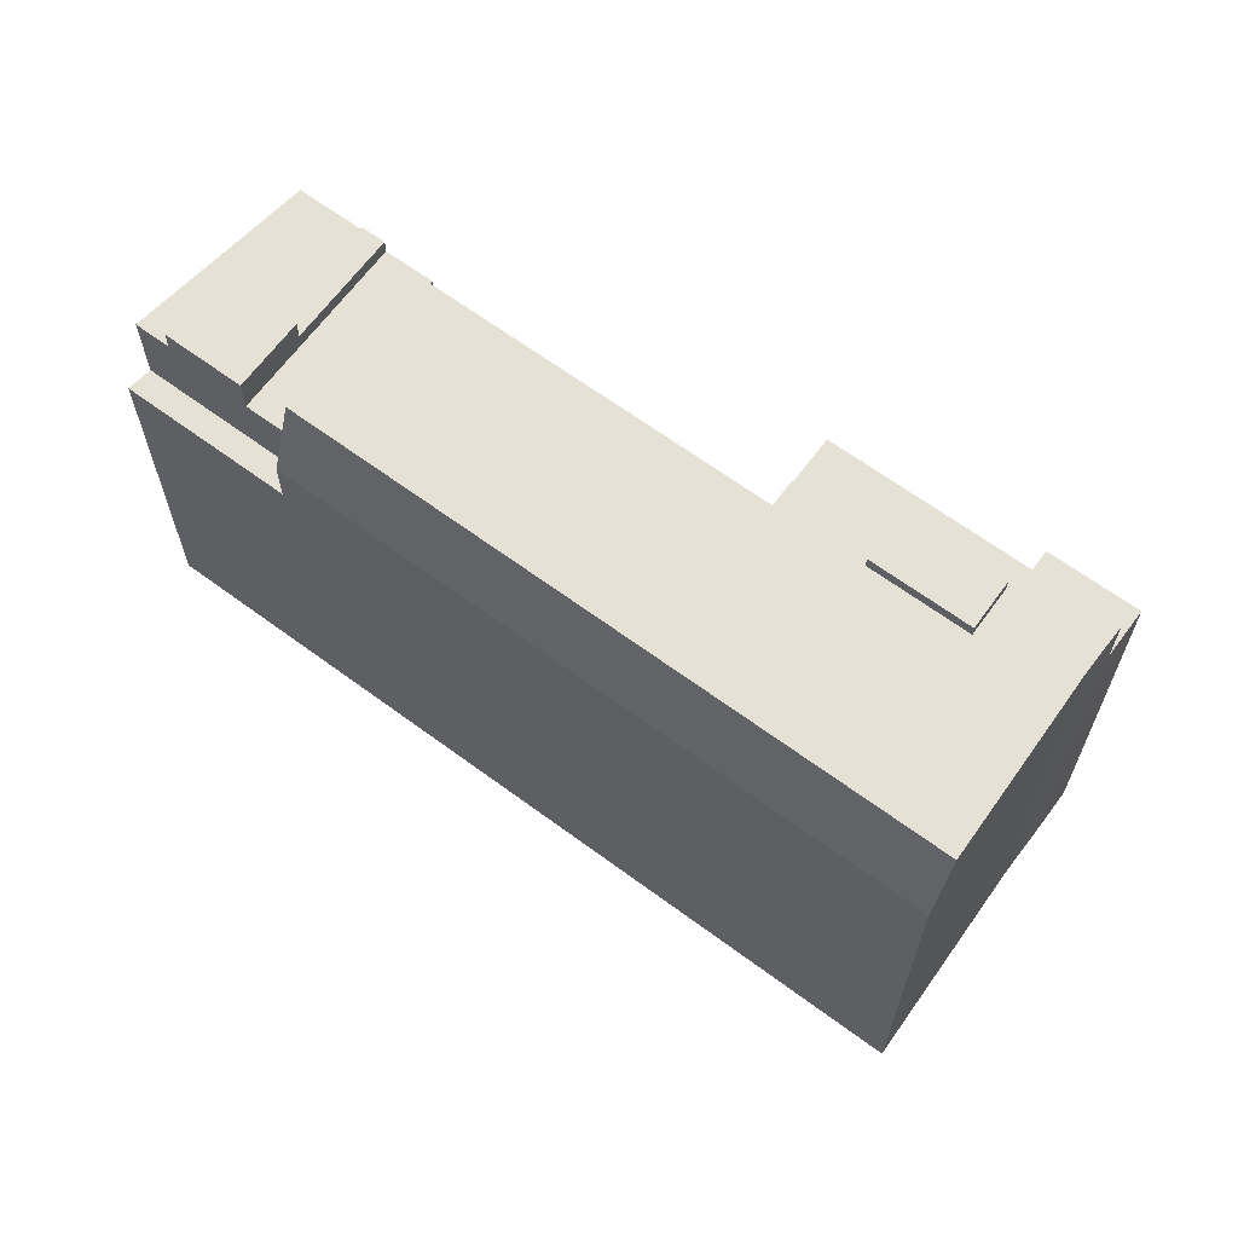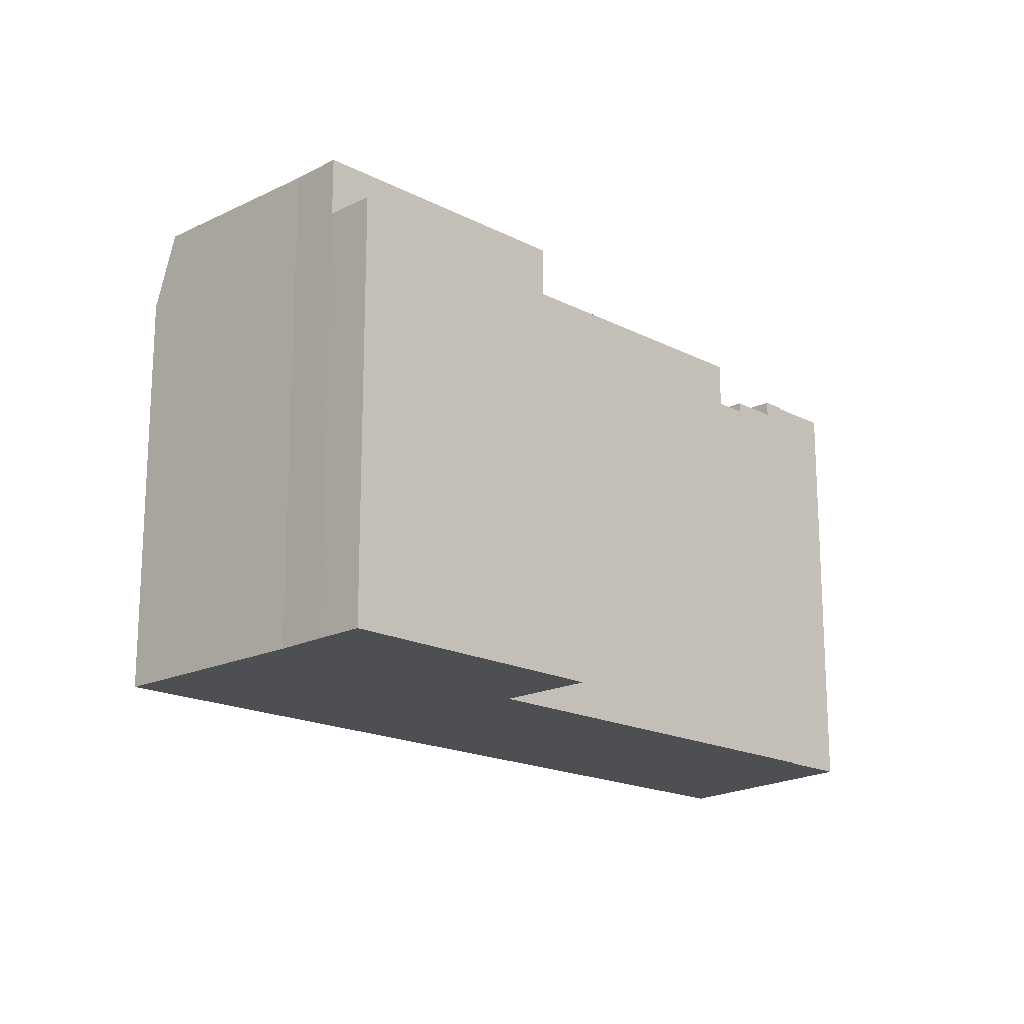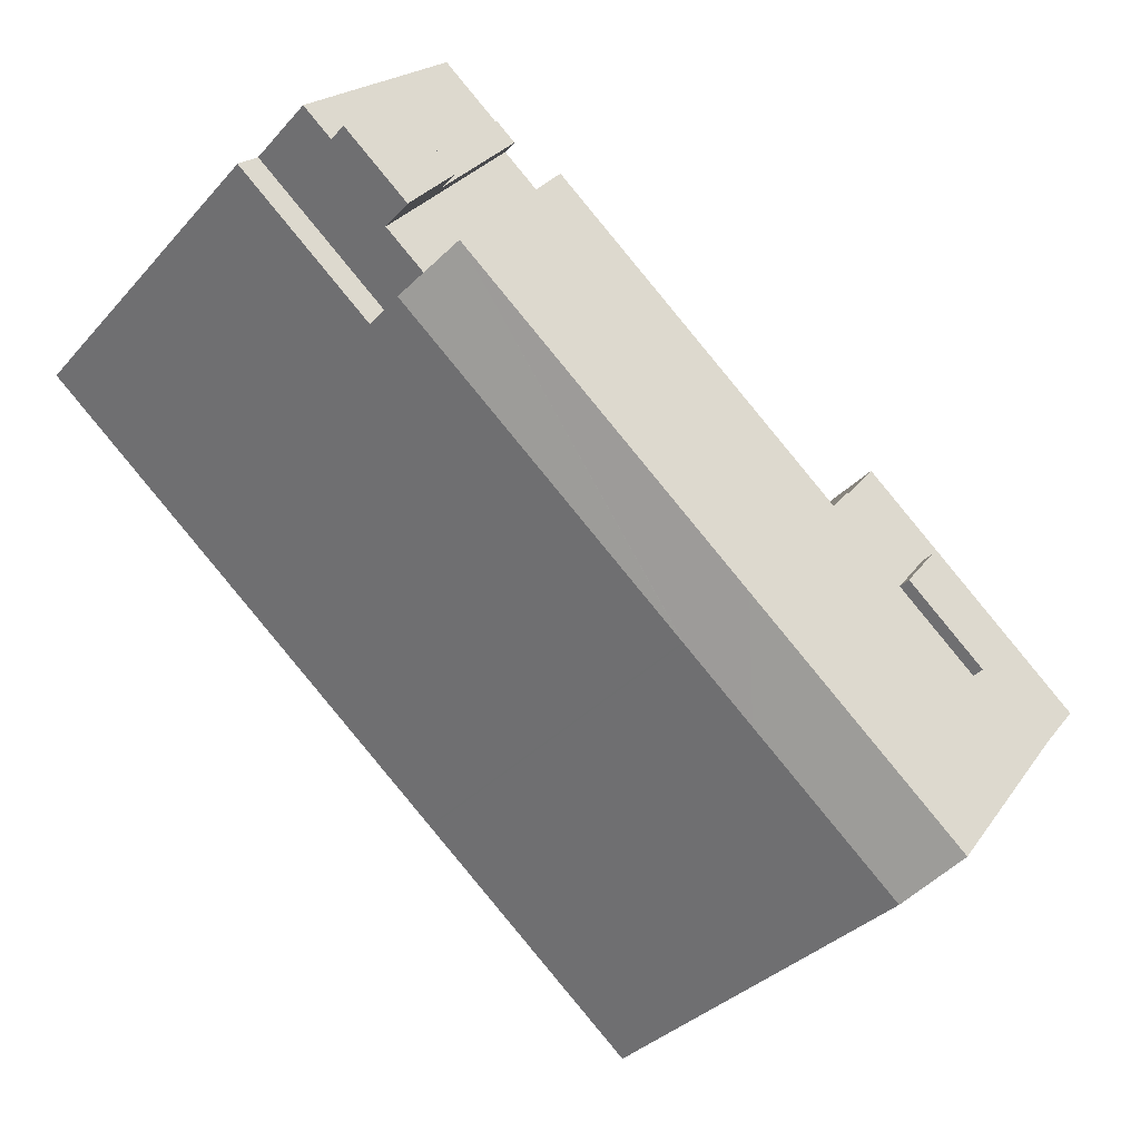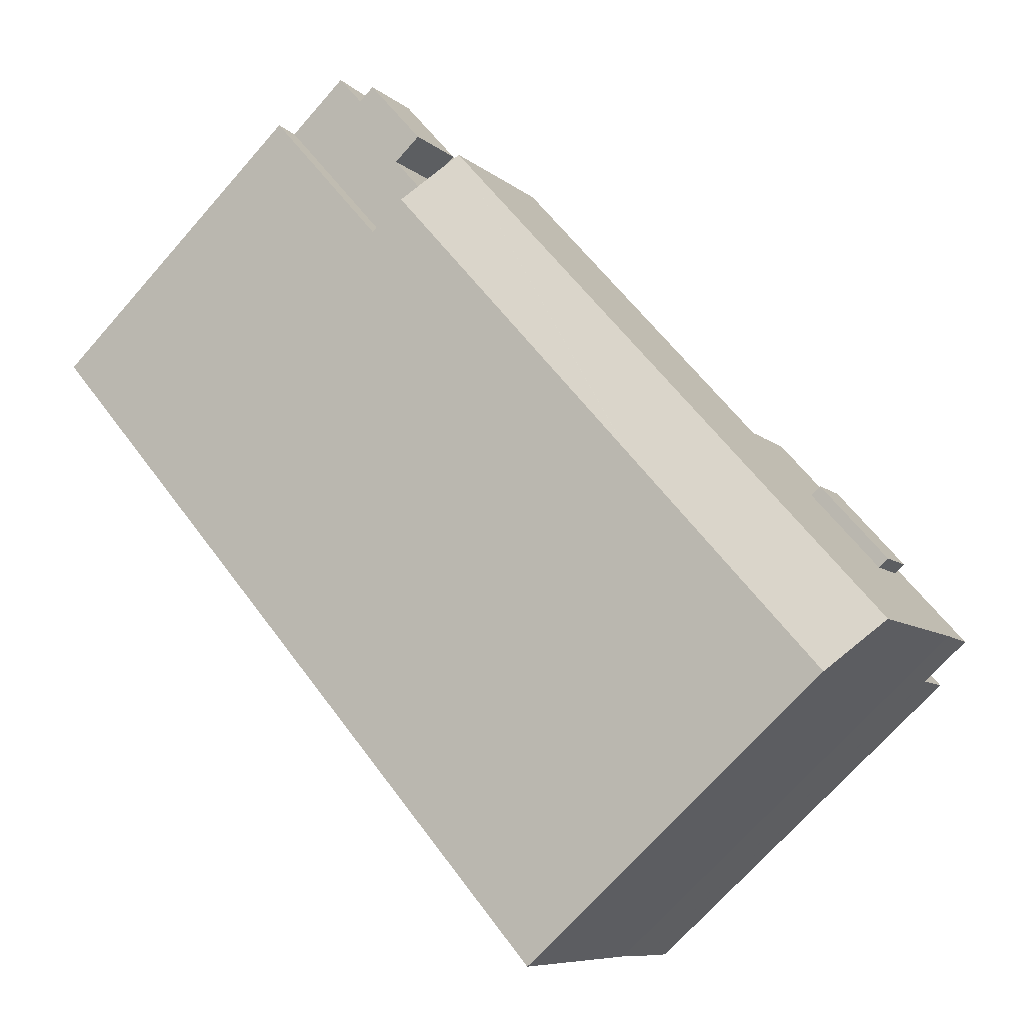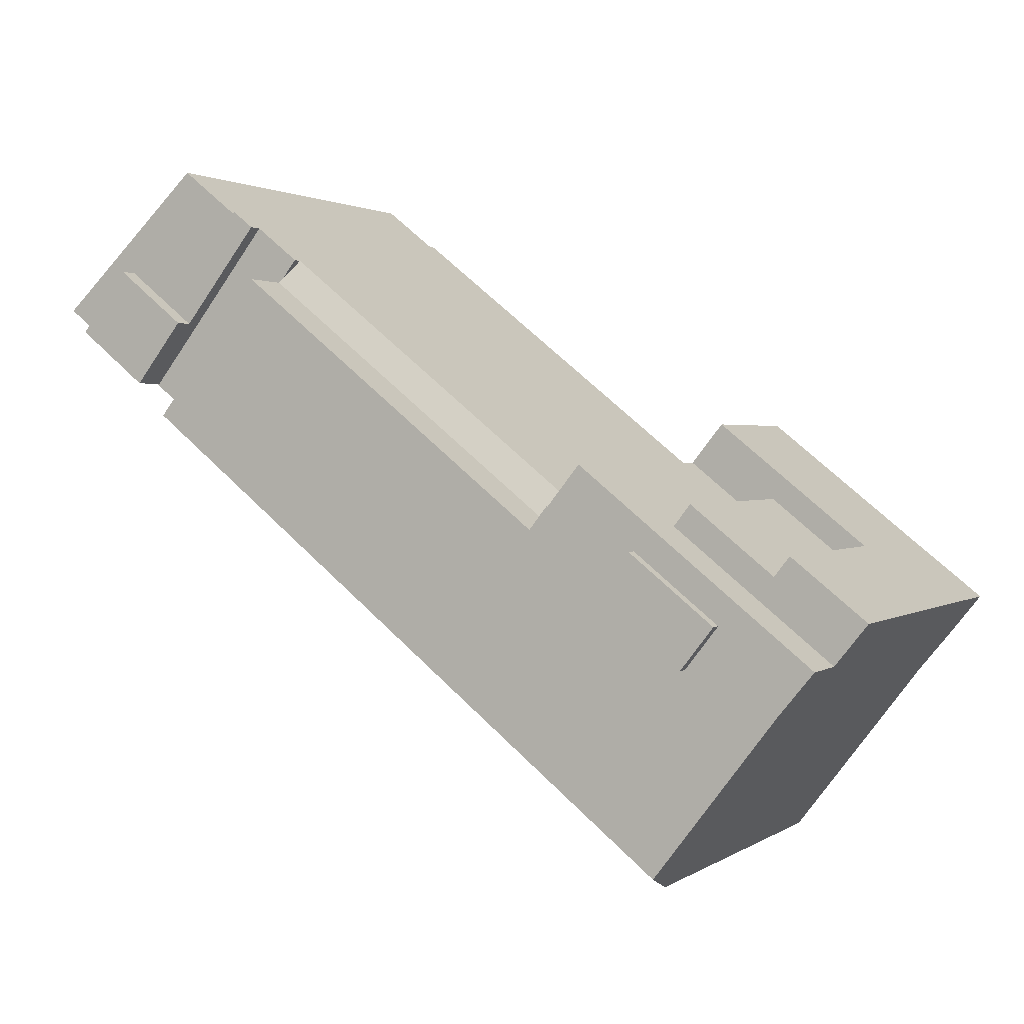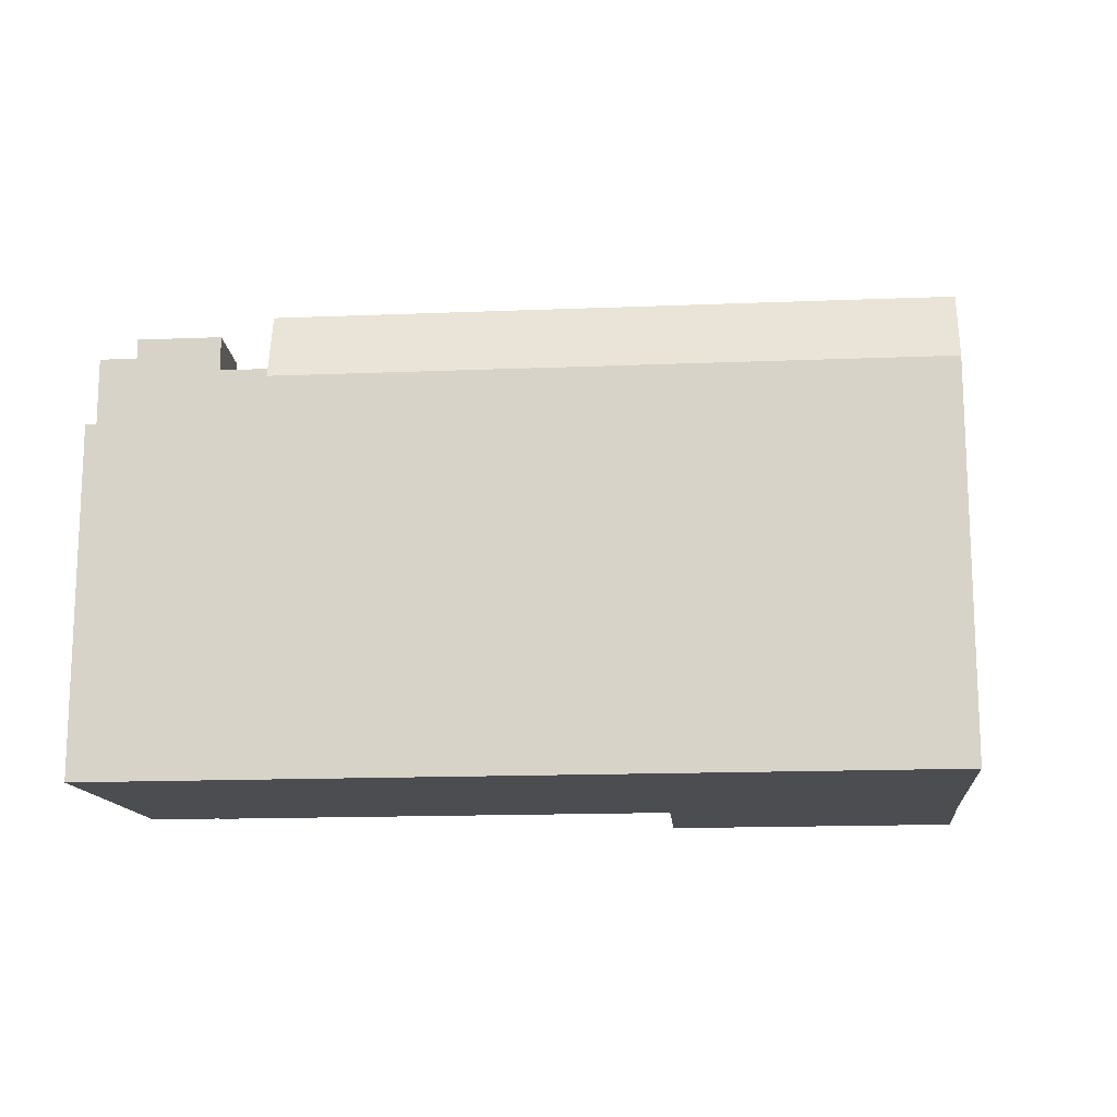
<metadata>
{"format":"obj","ext":"obj","renderer":"f3d","projection":"perspective","resolution":1024,"background":"white","views":[{"elev":64.8,"azim":177.9,"up":"+Y"},{"elev":-17.9,"azim":-84.0,"up":"+Y"},{"elev":-34.4,"azim":144.7,"up":"+Z"},{"elev":-71.5,"azim":138.5,"up":"+Z"},{"elev":1.6,"azim":-154.7,"up":"+Z"},{"elev":-15.6,"azim":146.1,"up":"+Y"}]}
</metadata>
<code>
v  16.07 26.34 5.704
v  14.34 -4.821e-16 7.874
v  16.07 -3.493e-16 5.704
v  14.34 26.34 7.874
v  10.42 25.43 -13.3
v  11.1 8.691e-16 -14.19
v  10.42 8.147e-16 -13.3
v  11.1 22.38 -14.19
v  35.36 24.18 21.2
v  39.26 24.18 15.74
v  35.13 24.18 21.01
v  42.96 24.18 18.71
v  36.32 24.18 21.82
v  36.25 24.18 21.91
v  38.72 24.18 23.74
v  38.91 24.18 23.9
v  39.35 24.18 24.25
v  45.58 24.18 15.37
v  44.13 24.18 19.65
v  47.21 24.18 16.69
v  10.36 23.17 4.698
v  9.458 9.953 5.848
v  10.36 9.953 4.698
v  9.458 23.17 5.848
v  39.57 19.86 10.55
v  48.27 19.86 15.67
v  40.47 19.86 9.401
v  41.87 19.86 12.4
v  45.58 19.86 15.37
v  47.48 19.86 16.43
v  47.21 19.86 16.69
v  45.58 25.3 15.37
v  39.26 25.3 15.74
v  42.96 25.3 18.71
v  41.87 25.3 12.4
v  6.759 27.04 -0.116
v  8.521 26.34 -2.368
v  6.759 26.34 -0.116
v  8.521 27.04 -2.368
v  39.26 23.34 15.74
v  35.13 23.34 21.01
v  41.87 23.34 12.4
v  8.623 -4.235e-16 6.916
v  4.326 9.953 3.459
v  4.326 -2.118e-16 3.459
v  12.56 -6.175e-16 10.08
v  8.623 9.953 6.916
v  12.56 9.953 10.08
v  47.48 -1.006e-15 16.43
v  48.27 -9.595e-16 15.67
v  4.937 23.17 2.216
v  4.104 9.953 3.281
v  4.937 9.953 2.216
v  4.104 23.17 3.281
v  20.24 22.79 9.055
v  17.08 23.45 4.51
v  16.12 22.79 5.742
v  33.8 23.45 17.94
v  33.64 23.34 18.14
v  32.83 22.79 19.17
v  13.59 22.38 -12.19
v  11.56 8.462e-16 -13.82
v  11.56 22.38 -13.82
v  13.59 7.464e-16 -12.19
v  15.19 22.38 -10.9
v  15.19 6.676e-16 -10.9
v  19.71 22.38 -7.271
v  19.71 4.452e-16 -7.271
v  23.75 22.38 -4.024
v  23.75 2.464e-16 -4.024
v  23.82 22.38 -3.974
v  23.82 2.433e-16 -3.974
v  27.89 22.38 -0.7
v  27.89 4.286e-17 -0.7
v  40.47 22.38 9.401
v  40.47 -5.756e-16 9.401
v  33.8 26.34 17.94
v  17.08 26.34 4.51
v  39.57 23.34 10.55
v  36.25 -1.342e-15 21.91
v  36.32 -1.336e-15 21.82
v  14.33 9.953 7.888
v  14.3 26.34 -9.755
v  10.21 26.34 -13.04
v  18.82 26.34 -6.123
v  22.86 26.34 -2.877
v  39.57 26.34 10.55
v  47.21 -1.022e-15 16.69
v  44.13 -1.203e-15 19.65
v  39.35 -1.485e-15 24.25
v  38.91 -1.463e-15 23.9
v  38.72 -1.454e-15 23.74
v  35.36 -1.298e-15 21.2
v  35.13 -1.287e-15 21.01
v  32.83 -1.174e-15 19.17
v  20.24 -5.545e-16 9.055
v  16.12 -3.516e-16 5.742
v  14.33 -4.83e-16 7.888
v  10.21 7.983e-16 -13.04
v  9.859 7.702e-16 -12.58
v  4.507 3.425e-16 -5.593
v  4.104 -2.009e-16 3.281
v  3.898 2.938e-16 -4.798
v  3.652 2.741e-16 -4.477
v  0 0 0
v  1.769 1.348e-16 -2.201
v  1.779 1.356e-16 -2.214
v  0.855 6.515e-17 -1.064
v  9.859 26.34 -12.58
v  33.8 23.34 17.94
v  36.96 26.34 13.89
v  36.96 23.34 13.89
v  11.28 27.04 3.516
v  11.28 26.34 3.516
v  32.83 23.34 19.17
v  13.04 27.04 1.264
v  3.898 26.34 -4.798
v  3.652 26.34 -4.477
v  4.507 26.34 -5.593
v  5.836 26.34 1.066
v  1.779 26.34 -2.214
v  1.769 26.34 -2.201
v  10.36 26.34 4.698
v  14.33 26.34 7.888
v  16.12 26.34 5.742
v  13.04 26.34 1.264
v  1.769 23.17 -2.201
v  5.836 23.17 1.066
v  0 23.17 1.419e-15
v  0.855 23.17 -1.064
g defaultobject
f 1 2 3
f 2 1 4
f 5 6 7
f 6 5 8
f 9 10 11
f 10 9 12
f 12 9 13
f 13 9 14
f 12 13 15
f 12 15 16
f 12 16 17
f 12 17 18
f 18 17 19
f 18 19 20
f 21 22 23
f 22 21 24
f 25 26 27
f 26 25 28
f 26 28 29
f 26 29 30
f 30 29 31
f 32 33 34
f 33 32 35
f 36 37 38
f 37 36 39
f 11 40 41
f 40 11 10
f 40 10 42
f 42 10 33
f 42 33 35
f 43 44 45
f 44 43 46
f 44 46 47
f 47 46 48
f 26 49 50
f 49 26 30
f 51 52 53
f 52 51 54
f 55 56 57
f 56 55 58
f 58 55 59
f 59 55 60
f 61 62 63
f 62 61 64
f 64 61 65
f 64 65 66
f 66 65 67
f 66 67 68
f 68 67 69
f 68 69 70
f 70 69 71
f 70 71 72
f 72 71 73
f 72 73 74
f 74 73 75
f 74 75 76
f 76 75 27
f 76 27 26
f 76 26 50
f 77 56 58
f 56 77 78
f 79 28 25
f 28 79 42
f 28 42 29
f 29 42 35
f 29 35 32
f 29 32 18
f 18 31 29
f 31 18 20
f 13 80 81
f 80 13 14
f 44 53 52
f 53 44 47
f 53 47 22
f 22 47 48
f 22 48 23
f 23 48 82
f 83 5 84
f 5 83 8
f 8 83 63
f 63 83 61
f 61 83 65
f 65 83 85
f 65 85 67
f 67 85 86
f 67 86 69
f 69 86 87
f 69 87 71
f 71 87 73
f 73 87 75
f 49 76 50
f 76 49 88
f 76 88 89
f 76 89 90
f 76 90 91
f 76 91 92
f 76 92 81
f 76 81 80
f 76 80 93
f 76 93 74
f 74 93 94
f 74 94 95
f 74 95 96
f 74 96 72
f 72 96 97
f 72 97 70
f 70 97 68
f 68 97 3
f 68 3 2
f 68 2 66
f 66 2 98
f 66 98 46
f 66 46 43
f 66 43 64
f 64 43 45
f 64 45 62
f 62 45 6
f 6 45 7
f 7 45 99
f 99 45 100
f 100 45 101
f 101 45 102
f 101 102 103
f 103 102 104
f 104 102 105
f 104 105 106
f 104 106 107
f 106 105 108
f 8 62 6
f 62 8 63
f 84 100 109
f 100 84 5
f 100 5 7
f 100 7 99
f 14 93 80
f 93 14 9
f 110 58 59
f 58 111 77
f 111 58 110
f 111 110 112
f 111 112 87
f 87 112 79
f 87 79 75
f 75 79 25
f 75 25 27
f 24 53 22
f 53 24 51
f 113 38 114
f 38 113 36
f 59 60 115
f 40 115 41
f 115 40 59
f 59 40 110
f 110 40 112
f 112 40 42
f 112 42 79
f 116 36 113
f 36 116 39
f 117 104 118
f 104 117 103
f 103 117 119
f 103 119 101
f 101 119 109
f 101 109 100
f 120 121 122
f 121 120 118
f 118 120 117
f 117 120 119
f 119 120 109
f 109 120 84
f 84 120 83
f 83 120 123
f 83 123 85
f 85 123 124
f 85 124 4
f 85 4 86
f 86 4 1
f 86 1 78
f 78 1 125
f 86 78 77
f 86 77 111
f 86 111 87
f 116 114 126
f 114 116 113
f 95 55 96
f 55 95 94
f 55 94 93
f 55 93 60
f 60 93 41
f 41 93 9
f 60 41 115
f 41 9 11
f 121 104 107
f 104 121 118
f 127 120 122
f 120 127 128
f 120 128 123
f 123 128 21
f 123 21 124
f 124 21 23
f 124 23 82
f 55 57 96
f 97 1 3
f 1 97 57
f 57 97 96
f 1 57 125
f 44 52 45
f 102 129 105
f 129 102 45
f 129 45 52
f 129 52 54
f 124 2 4
f 2 124 82
f 2 82 48
f 2 48 98
f 98 48 46
f 49 31 88
f 31 49 30
f 89 17 90
f 17 89 19
f 19 89 88
f 19 88 20
f 20 88 31
f 54 130 129
f 130 54 127
f 127 54 128
f 128 54 51
f 128 51 24
f 128 24 21
f 56 125 57
f 125 56 78
f 34 10 12
f 10 34 33
f 129 108 105
f 108 129 106
f 106 129 107
f 107 129 130
f 107 130 127
f 107 127 121
f 121 127 122
f 32 12 18
f 12 32 34
f 91 15 92
f 15 91 90
f 15 90 16
f 16 90 17
f 15 81 92
f 81 15 13
f 39 126 37
f 126 39 116

</code>
